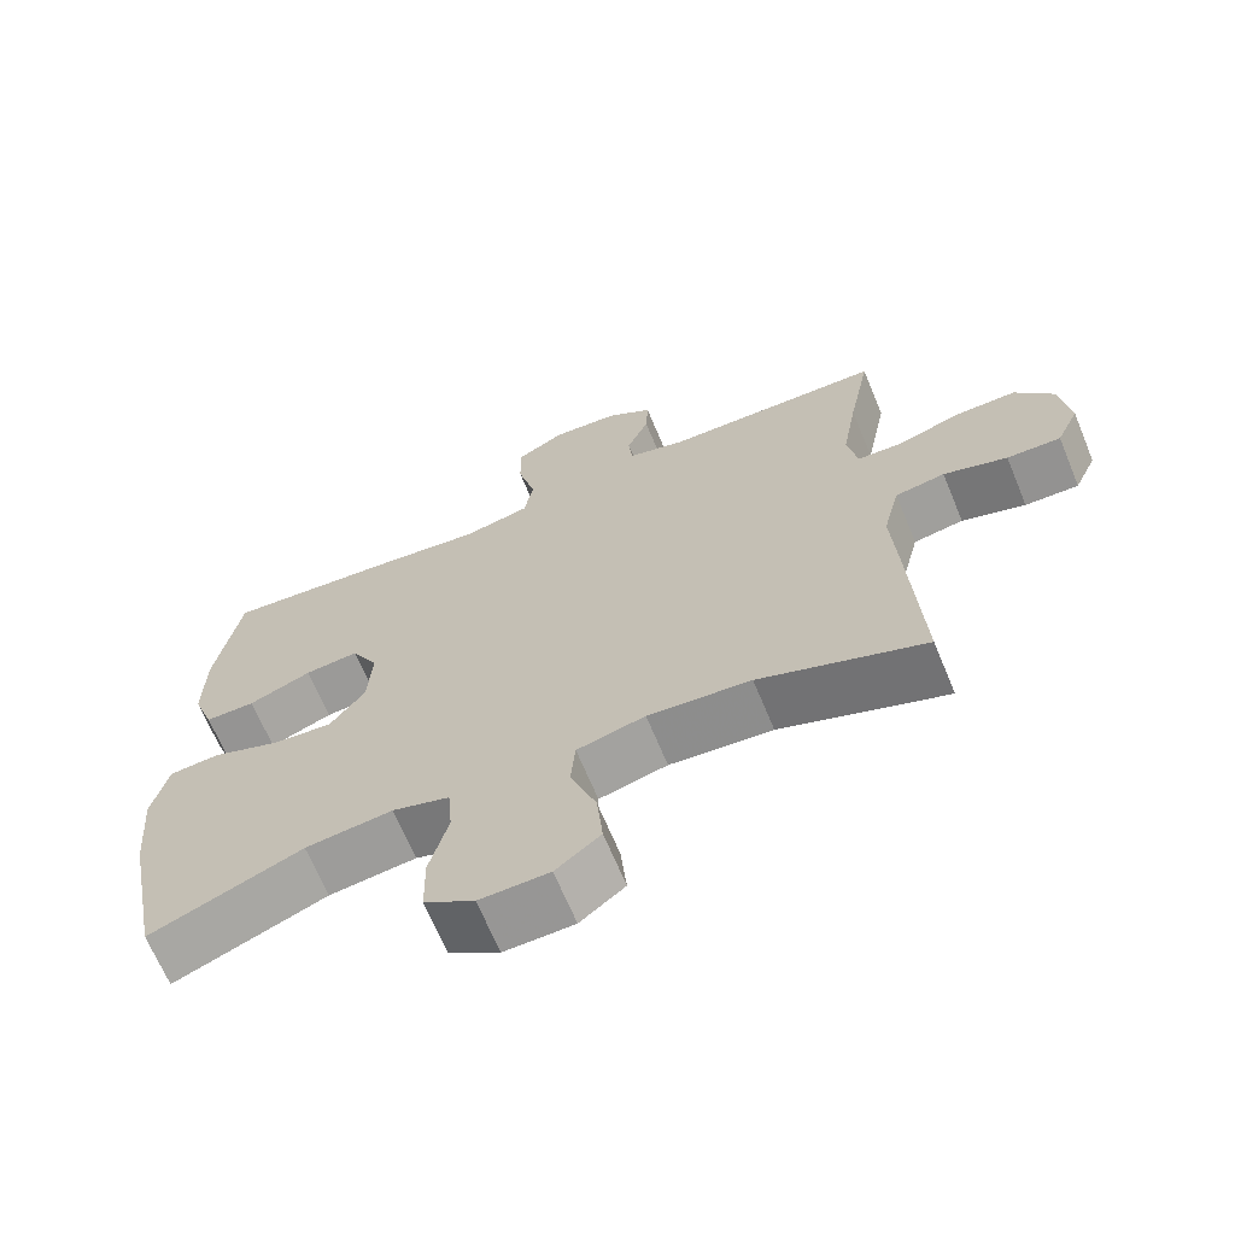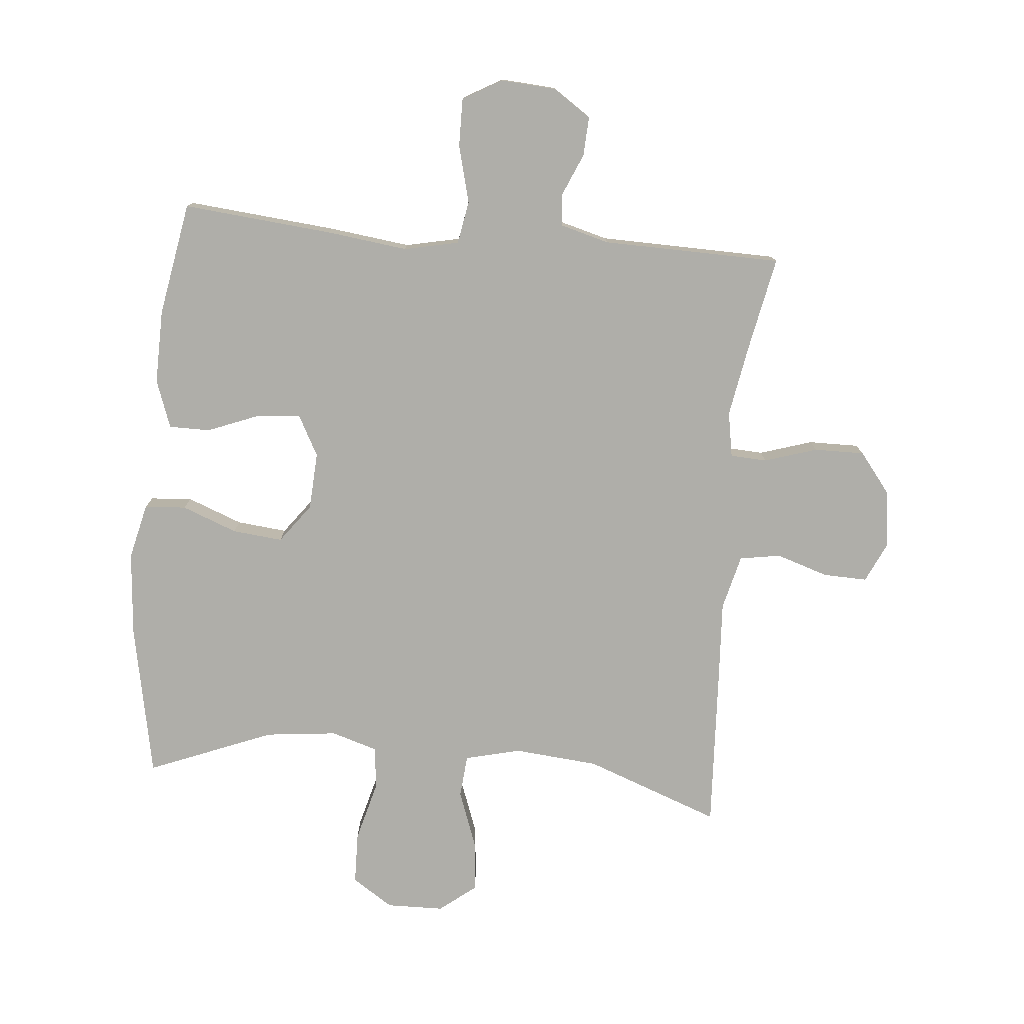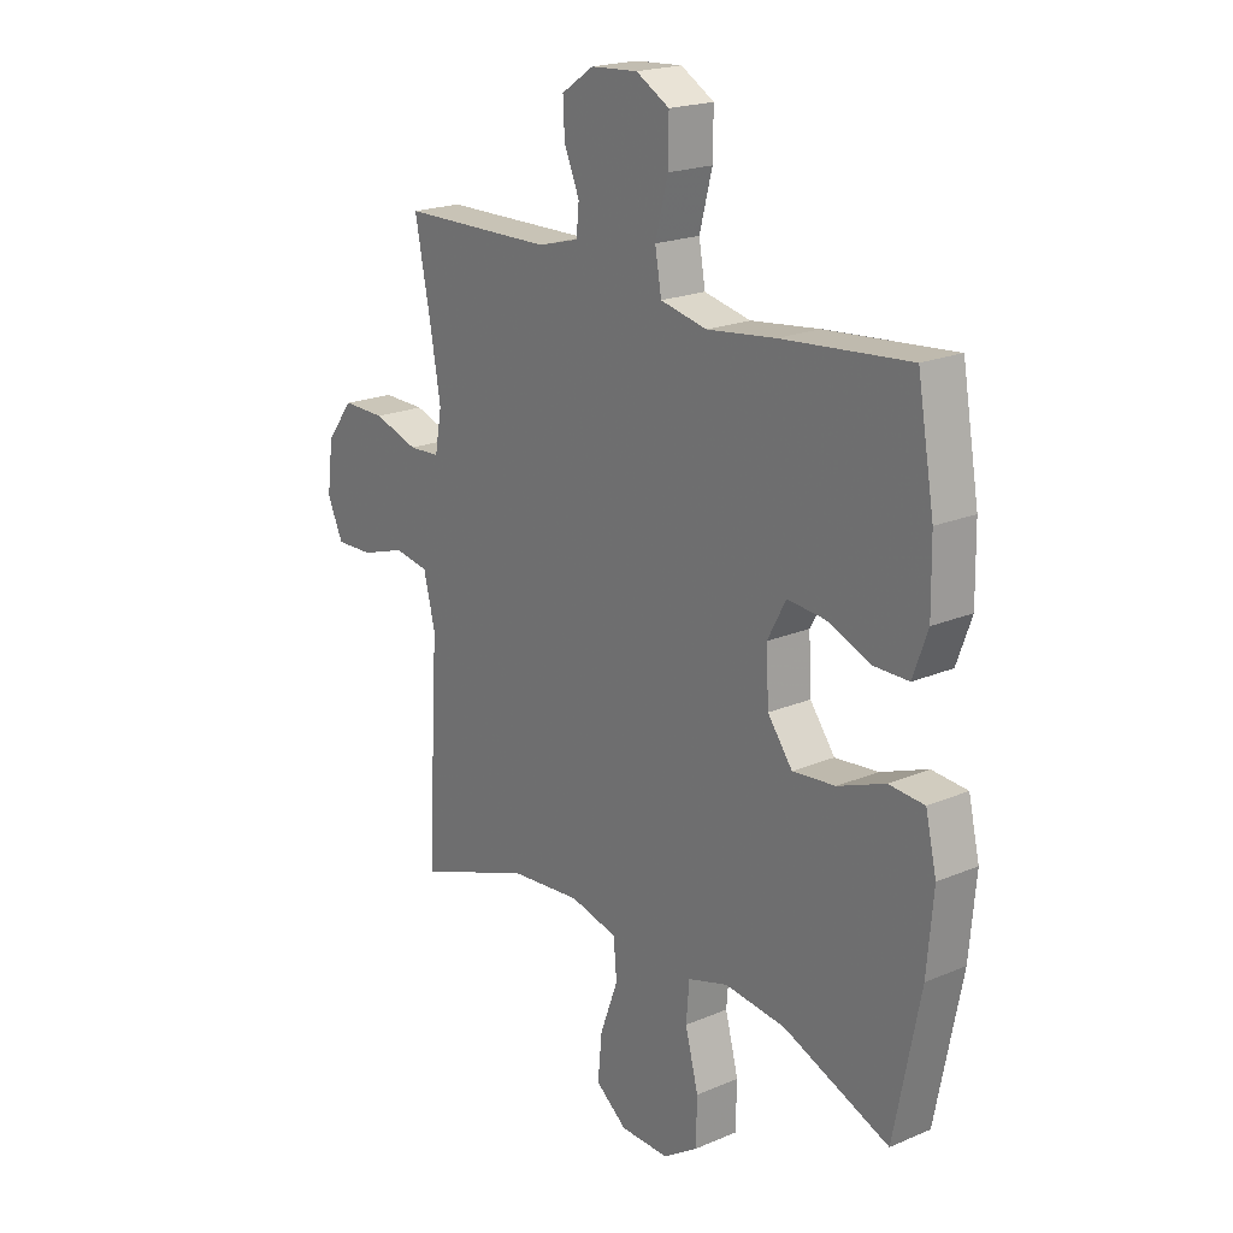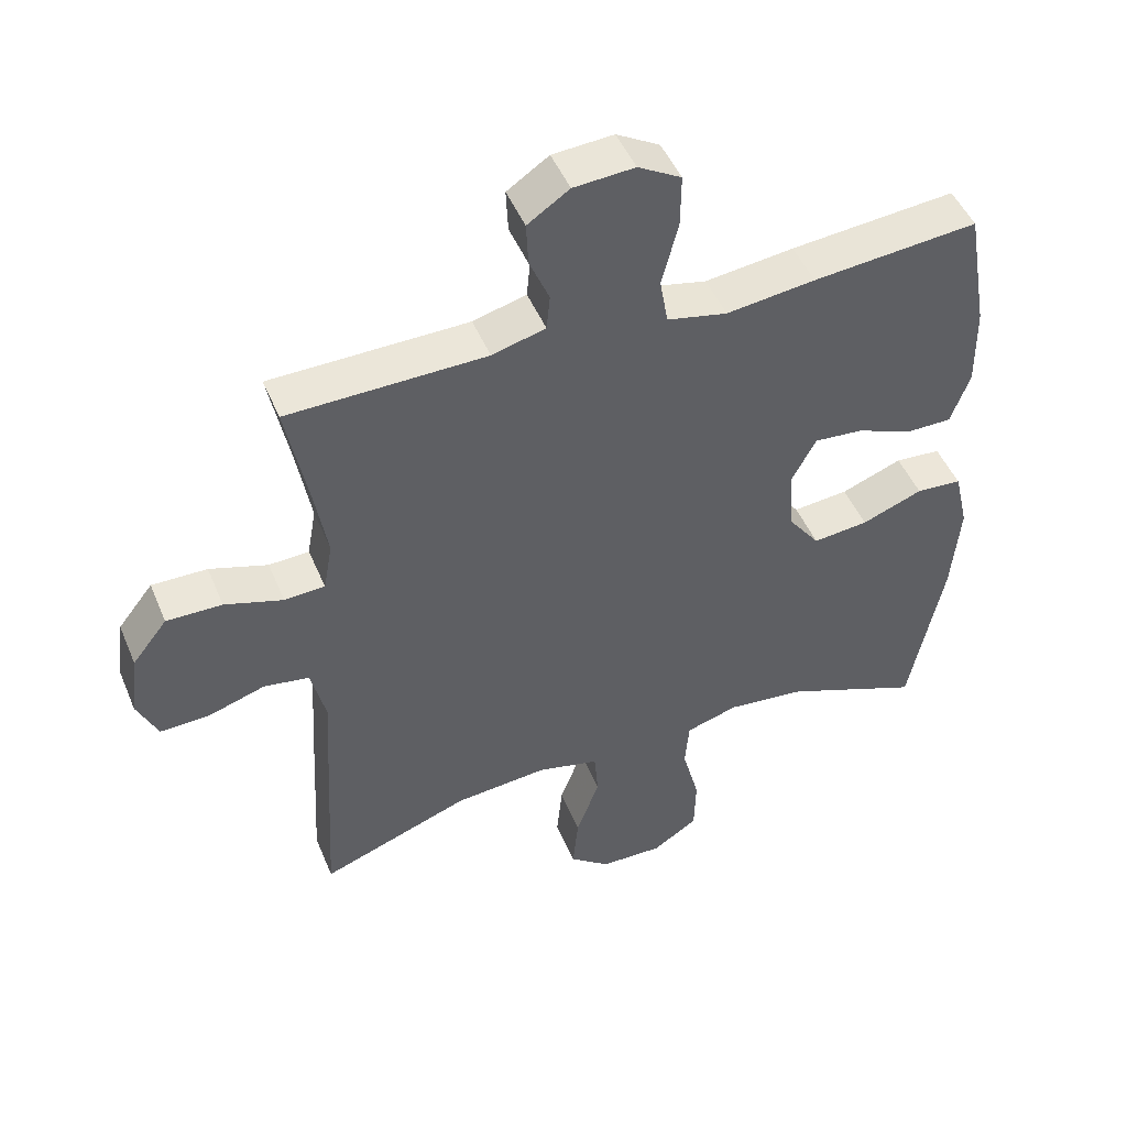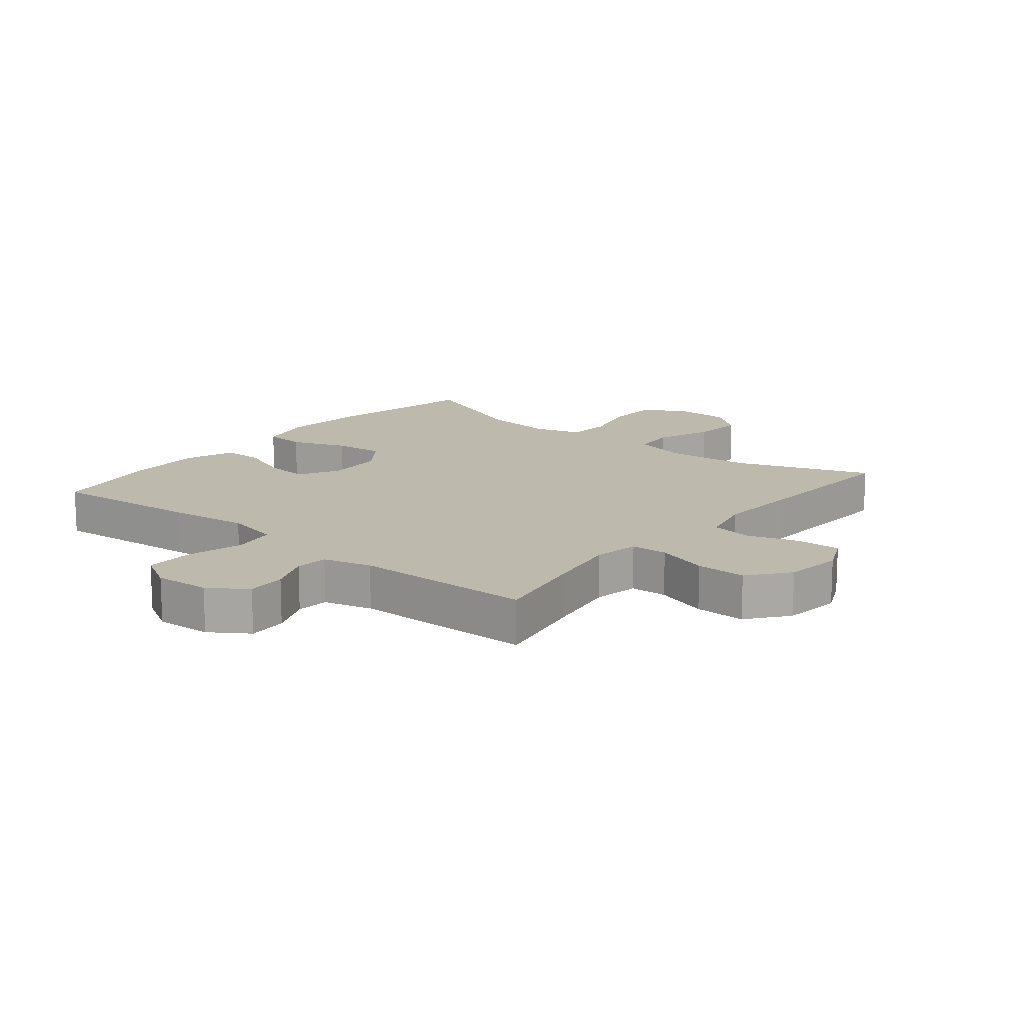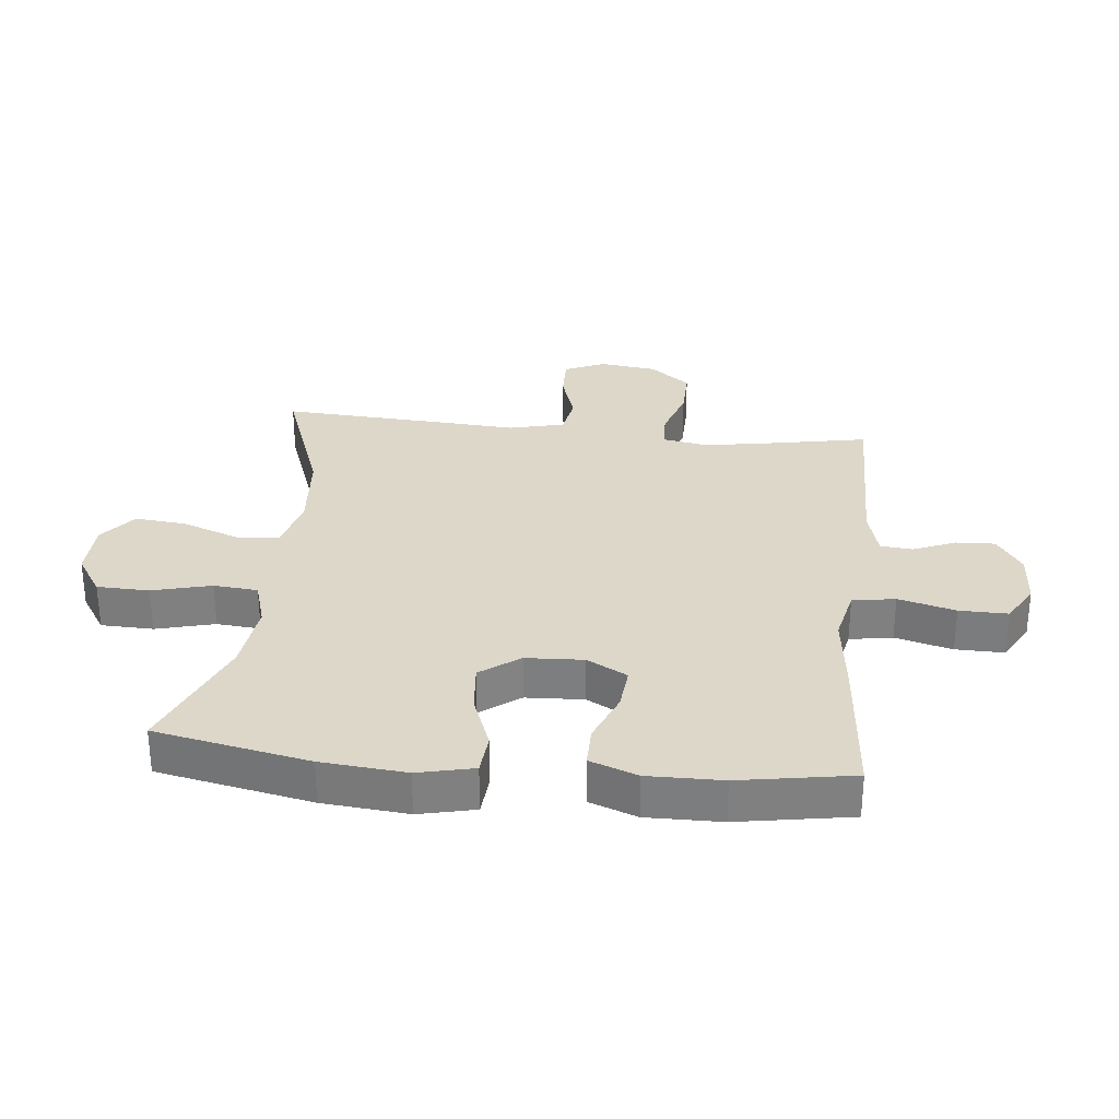
<metadata>
{"format":"obj","ext":"obj","renderer":"f3d","projection":"perspective","resolution":1024,"background":"white","views":[{"elev":-67.2,"azim":22.5,"up":"+Z"},{"elev":-77.5,"azim":-5.3,"up":"+Y"},{"elev":20.3,"azim":-127.8,"up":"+Z"},{"elev":47.9,"azim":157.9,"up":"+Z"},{"elev":15.0,"azim":39.4,"up":"+Y"},{"elev":30.3,"azim":-83.8,"up":"+Y"}]}
</metadata>
<code>
v -0.5 0.07 -0.5
v -0.549 0.07 -0.252
v -0.561 0.07 -0.115
v -0.54 0.07 -0.025
v -0.473 0.07 -0.02
v -0.384 0.07 -0.054
v -0.303 0.07 -0.062
v -0.256 0.07 0.001
v -0.251 0.07 0.094
v -0.286 0.07 0.159
v -0.357 0.07 0.153
v -0.44 0.07 0.12
v -0.506 0.07 0.12
v -0.534 0.07 0.197
v -0.532 0.07 0.317
v -0.5 0.07 0.5
v -0.258 0.07 0.478
v -0.128 0.07 0.462
v -0.04 0.07 0.481
v -0.028 0.07 0.55
v -0.052 0.07 0.642
v -0.053 0.07 0.72
v 0.01 0.07 0.756
v 0.099 0.07 0.75
v 0.16 0.07 0.709
v 0.157 0.07 0.646
v 0.128 0.07 0.578
v 0.133 0.07 0.526
v 0.211 0.07 0.505
v 0.5 0.07 0.5
v 0.47 0.07 0.347
v 0.45 0.07 0.232
v 0.463 0.07 0.159
v 0.522 0.07 0.156
v 0.607 0.07 0.183
v 0.688 0.07 0.184
v 0.739 0.07 0.119
v 0.751 0.07 0.026
v 0.721 0.07 -0.039
v 0.65 0.07 -0.037
v 0.566 0.07 -0.01
v 0.5 0.07 -0.021
v 0.478 0.07 -0.11
v 0.486 0.07 -0.243
v 0.5 0.07 -0.5
v 0.282 0.07 -0.42
v 0.146 0.07 -0.408
v 0.056 0.07 -0.43
v 0.05 0.07 -0.499
v 0.084 0.07 -0.591
v 0.092 0.07 -0.674
v 0.033 0.07 -0.72
v -0.059 0.07 -0.722
v -0.125 0.07 -0.679
v -0.127 0.07 -0.595
v -0.102 0.07 -0.5
v -0.108 0.07 -0.429
v -0.184 0.07 -0.406
v -0.299 0.07 -0.419
v -0.5 0 -0.5
v -0.549 0 -0.252
v -0.561 0 -0.115
v -0.54 0 -0.025
v -0.473 0 -0.02
v -0.384 0 -0.054
v -0.303 0 -0.062
v -0.256 0 0.001
v -0.251 0 0.094
v -0.286 0 0.159
v -0.357 0 0.153
v -0.44 0 0.12
v -0.506 0 0.12
v -0.534 0 0.197
v -0.532 0 0.317
v -0.5 0 0.5
v -0.258 0 0.478
v -0.128 0 0.462
v -0.04 0 0.481
v -0.028 0 0.55
v -0.052 0 0.642
v -0.053 0 0.72
v 0.01 0 0.756
v 0.099 0 0.75
v 0.16 0 0.709
v 0.157 0 0.646
v 0.128 0 0.578
v 0.133 0 0.526
v 0.211 0 0.505
v 0.5 0 0.5
v 0.47 0 0.347
v 0.45 0 0.232
v 0.463 0 0.159
v 0.522 0 0.156
v 0.607 0 0.183
v 0.688 0 0.184
v 0.739 0 0.119
v 0.751 0 0.026
v 0.721 0 -0.039
v 0.65 0 -0.037
v 0.566 0 -0.01
v 0.5 0 -0.021
v 0.478 0 -0.11
v 0.486 0 -0.243
v 0.5 0 -0.5
v 0.282 0 -0.42
v 0.146 0 -0.408
v 0.056 0 -0.43
v 0.05 0 -0.499
v 0.084 0 -0.591
v 0.092 0 -0.674
v 0.033 0 -0.72
v -0.059 0 -0.722
v -0.125 0 -0.679
v -0.127 0 -0.595
v -0.102 0 -0.5
v -0.108 0 -0.429
v -0.184 0 -0.406
v -0.299 0 -0.419
f 54 55 56
f 53 54 56
f 52 53 56
f 51 52 56
f 50 51 56
f 49 50 56
f 48 49 56 57
f 47 48 57 58
f 43 44 45 46
f 42 43 46 47
f 39 40 41
f 38 39 41
f 37 38 41
f 36 37 41
f 35 36 41
f 34 35 41
f 33 34 41 42
f 29 30 31
f 28 29 31 32
f 25 26 27
f 24 25 27
f 23 24 27
f 22 23 27
f 21 22 27
f 20 21 27
f 19 20 27 28
f 16 17 18
f 15 16 18
f 14 15 18
f 13 14 18
f 12 13 18
f 11 12 18
f 10 11 18 19
f 28 32 33
f 19 28 33
f 10 19 33
f 9 10 33
f 4 5 6
f 3 4 6
f 2 3 6
f 1 2 6
f 59 1 6
f 58 59 6 7
f 42 47 58
f 33 42 58
f 9 33 58
f 8 9 58
f 7 8 58
f 115 114 113
f 115 113 112
f 115 112 111
f 115 111 110
f 115 110 109
f 115 109 108
f 116 115 108 107
f 117 116 107 106
f 105 104 103 102
f 106 105 102 101
f 100 99 98
f 100 98 97
f 100 97 96
f 100 96 95
f 100 95 94
f 100 94 93
f 101 100 93 92
f 90 89 88
f 91 90 88 87
f 86 85 84
f 86 84 83
f 86 83 82
f 86 82 81
f 86 81 80
f 86 80 79
f 87 86 79 78
f 77 76 75
f 77 75 74
f 77 74 73
f 77 73 72
f 77 72 71
f 77 71 70
f 78 77 70 69
f 92 91 87
f 92 87 78
f 92 78 69
f 92 69 68
f 65 64 63
f 65 63 62
f 65 62 61
f 65 61 60
f 65 60 118
f 66 65 118 117
f 117 106 101
f 117 101 92
f 117 92 68
f 117 68 67
f 117 67 66
f 1 60 61 2
f 2 61 62 3
f 3 62 63 4
f 4 63 64 5
f 5 64 65 6
f 6 65 66 7
f 7 66 67 8
f 8 67 68 9
f 9 68 69 10
f 10 69 70 11
f 11 70 71 12
f 12 71 72 13
f 13 72 73 14
f 14 73 74 15
f 15 74 75 16
f 16 75 76 17
f 17 76 77 18
f 18 77 78 19
f 19 78 79 20
f 20 79 80 21
f 21 80 81 22
f 22 81 82 23
f 23 82 83 24
f 24 83 84 25
f 25 84 85 26
f 26 85 86 27
f 27 86 87 28
f 28 87 88 29
f 29 88 89 30
f 30 89 90 31
f 31 90 91 32
f 32 91 92 33
f 33 92 93 34
f 34 93 94 35
f 35 94 95 36
f 36 95 96 37
f 37 96 97 38
f 38 97 98 39
f 39 98 99 40
f 40 99 100 41
f 41 100 101 42
f 42 101 102 43
f 43 102 103 44
f 44 103 104 45
f 45 104 105 46
f 46 105 106 47
f 47 106 107 48
f 48 107 108 49
f 49 108 109 50
f 50 109 110 51
f 51 110 111 52
f 52 111 112 53
f 53 112 113 54
f 54 113 114 55
f 55 114 115 56
f 56 115 116 57
f 57 116 117 58
f 58 117 118 59
f 59 118 60 1

</code>
